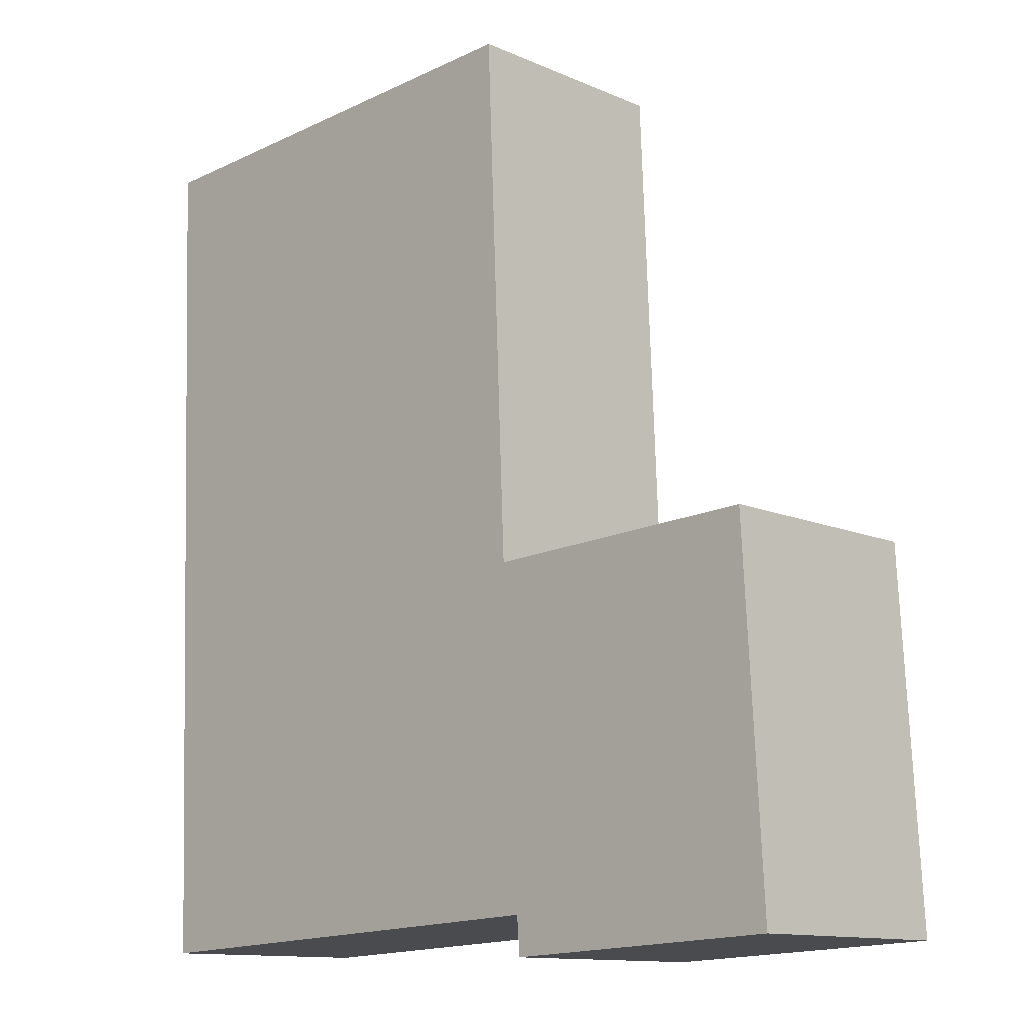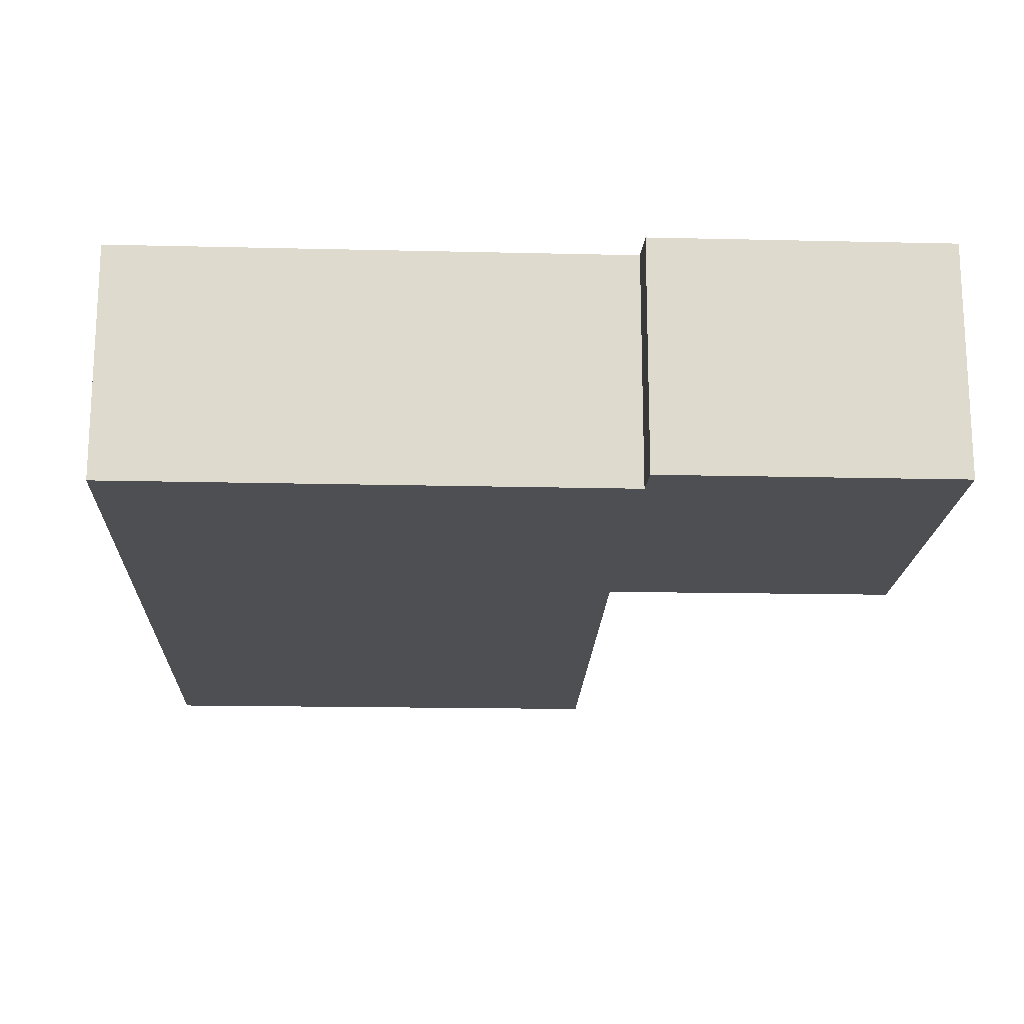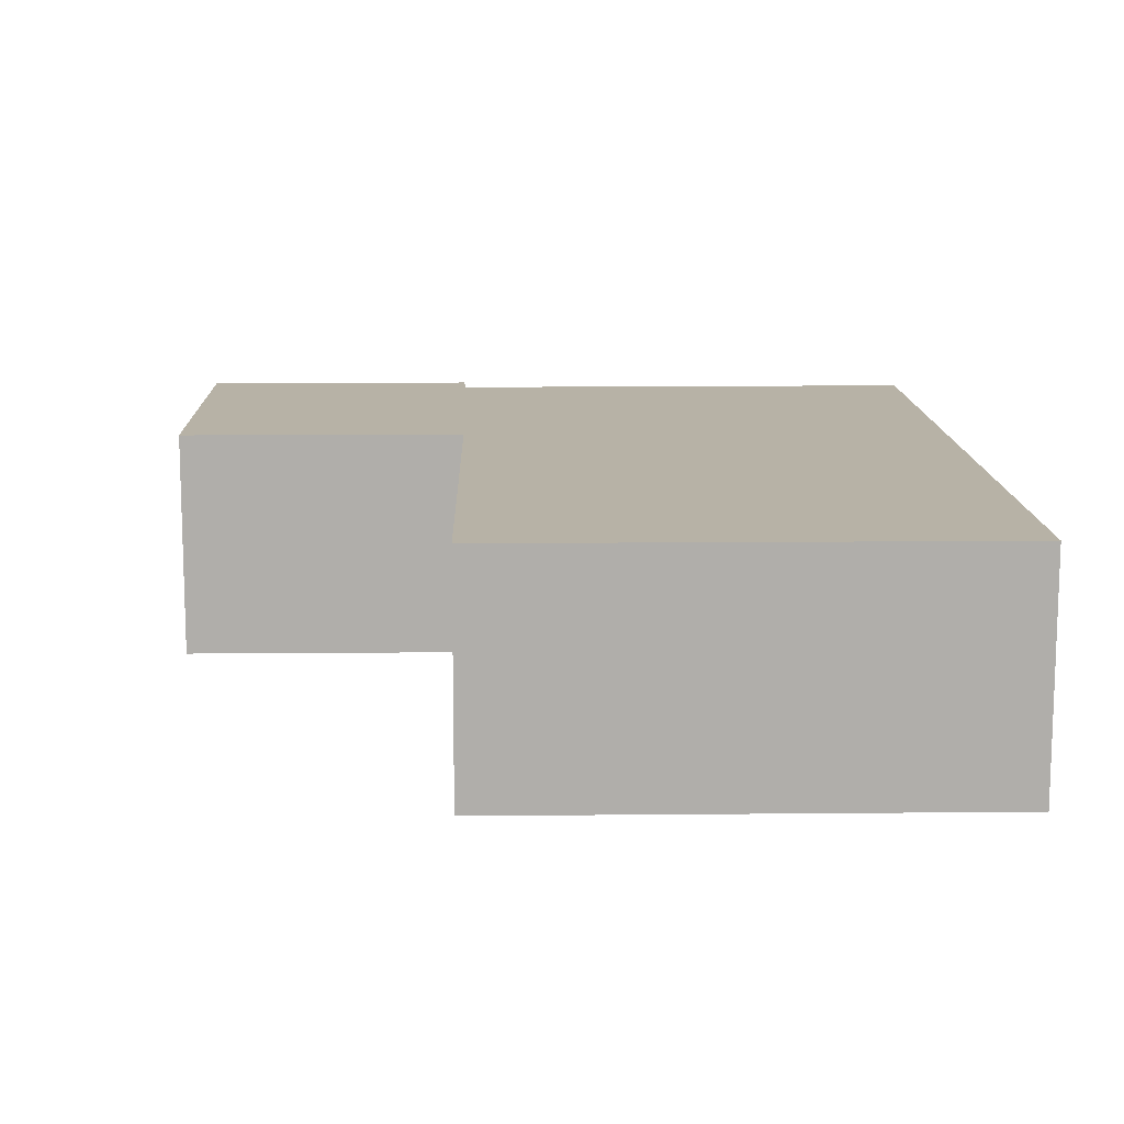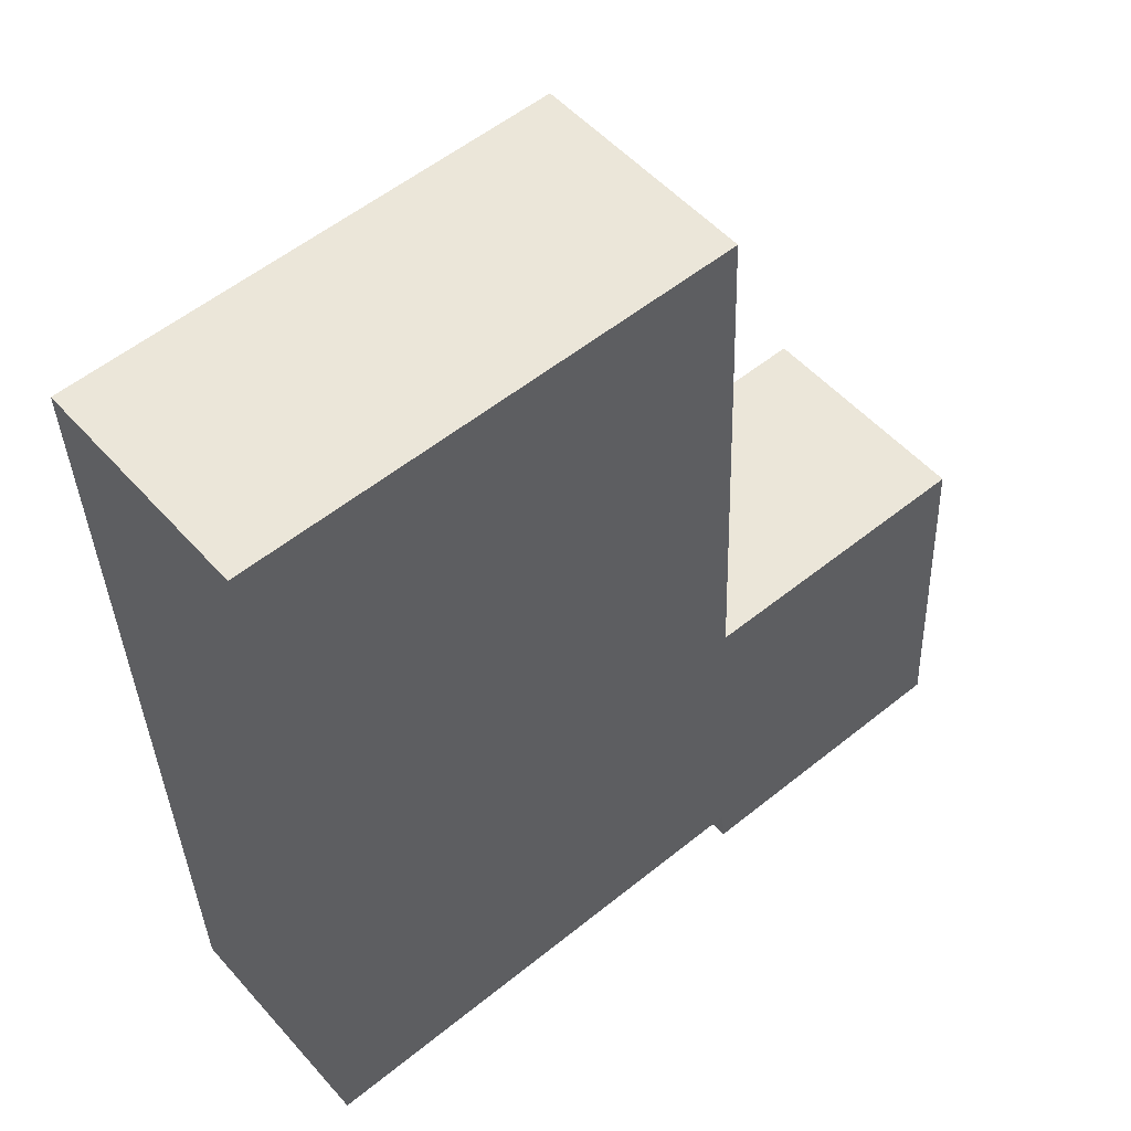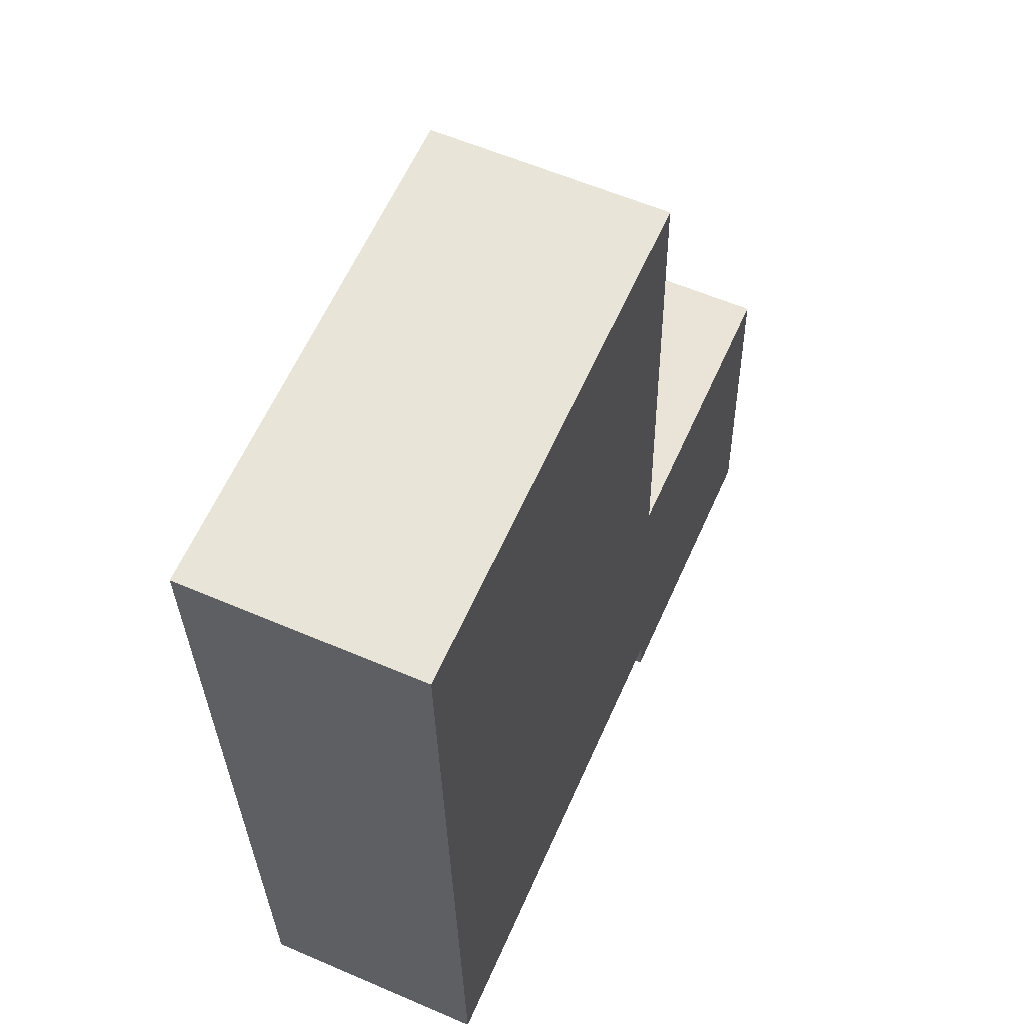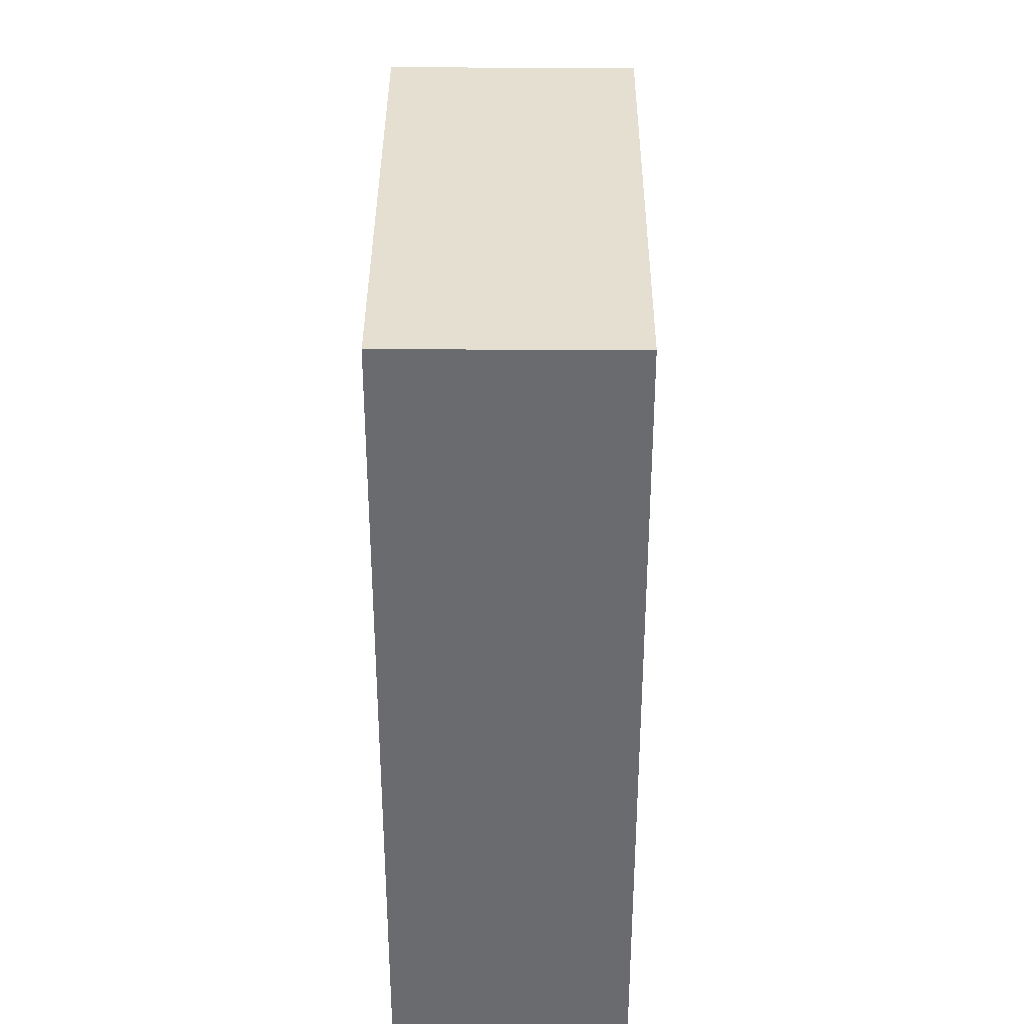
<metadata>
{"format":"obj","ext":"obj","renderer":"f3d","projection":"perspective","resolution":1024,"background":"white","views":[{"elev":-12.4,"azim":-135.4,"up":"+Z"},{"elev":-18.2,"azim":-179.9,"up":"+Y"},{"elev":12.4,"azim":1.1,"up":"+Y"},{"elev":52.0,"azim":139.9,"up":"+Z"},{"elev":58.5,"azim":114.0,"up":"+Z"},{"elev":34.3,"azim":90.3,"up":"+Z"}]}
</metadata>
<code>
v  10.7 3.16 0.017
v  11.04 3.16 4.706
v  10.86 3.16 0.009
v  4.017 3.16 0.341
v  3.886 3.16 -0.184
v  3.975 3.16 -0.188
v  0 3.16 1.935e-16
v  0.279 3.16 5.082
v  4.087 3.16 4.928
v  4.262 3.16 4.921
v  11.33 3.158 12.03
v  4.267 3.16 5.032
v  4.565 3.158 12.31
v  3.975 1.151e-17 -0.188
v  0 0 0
v  3.886 1.127e-17 -0.184
v  10.86 -5.511e-19 0.009
v  4.017 -2.088e-17 0.341
v  10.7 -1.041e-18 0.017
v  0.279 -3.112e-16 5.082
v  4.262 -3.013e-16 4.921
v  4.565 -7.539e-16 12.31
v  4.267 -3.081e-16 5.032
v  4.087 -3.018e-16 4.928
v  11.33 -7.366e-16 12.03
v  11.04 -2.882e-16 4.706
g defaultobject
f 1 2 3
f 2 1 4
f 5 4 6
f 4 5 7
f 4 7 8
f 4 8 9
f 4 9 10
f 4 10 2
f 10 11 2
f 11 10 12
f 11 12 13
f 14 5 6
f 5 14 7
f 7 14 15
f 15 14 16
f 17 1 3
f 1 17 4
f 4 17 18
f 18 17 19
f 15 8 7
f 8 15 20
f 21 12 10
f 12 21 13
f 13 21 22
f 22 21 23
f 20 9 8
f 9 20 24
f 9 24 10
f 10 24 21
f 22 11 13
f 11 22 25
f 25 2 11
f 2 25 26
f 2 26 3
f 3 26 17
f 18 6 4
f 6 18 14
f 22 26 25
f 26 22 23
f 26 23 17
f 17 23 19
f 19 23 21
f 19 21 18
f 18 21 24
f 18 24 20
f 18 20 15
f 18 15 14
f 14 15 16

</code>
